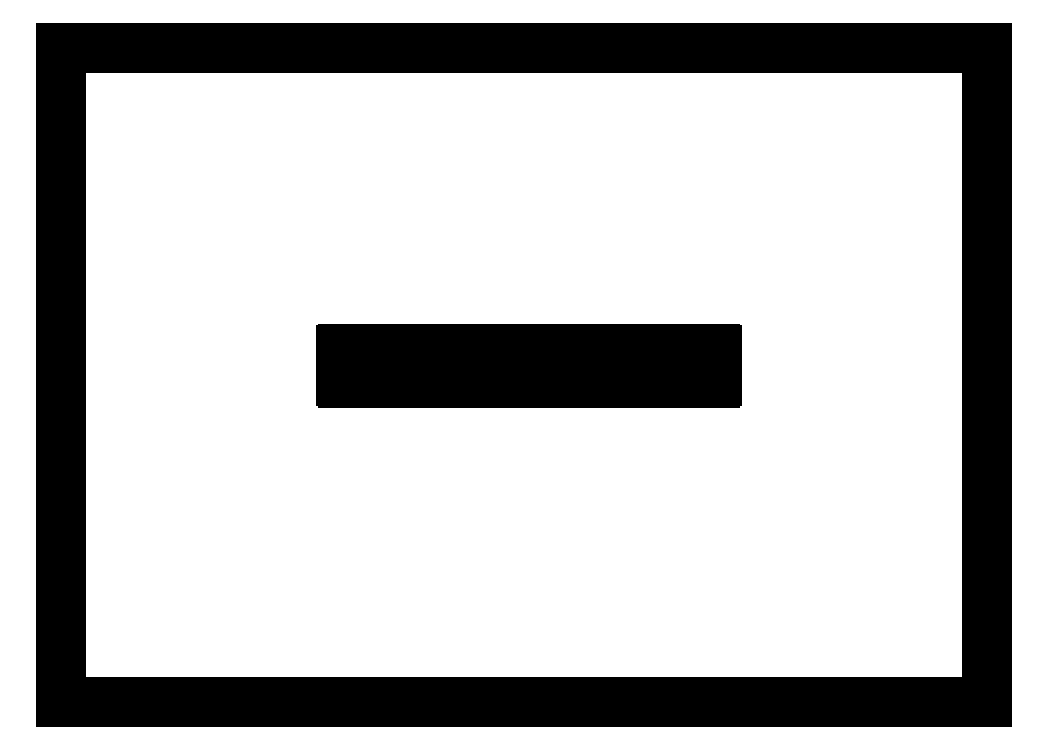
<metadata>
{"format":"dxf","ext":"dxf","renderer":"ezdxf+matplotlib","layout":"modelspace","background":"white","min_lineweight":24,"dpi":150}
</metadata>
<code>
0
SECTION
2
ENTITIES
0
LINE
8
0
10
0
20
0
11
0
21
841
0
LINE
8
0
10
0
20
0
11
1189
21
0
0
LINE
8
0
10
0
20
841
11
1189
21
841
0
LINE
8
0
10
1189
20
0
11
1189
21
841
0
LINE
8
0
10
359.5
20
452.1
11
359.5
21
412.4
0
LINE
8
0
10
407.6
20
441.3
11
407.6
21
436.2
0
LINE
8
0
10
407.6
20
433.8
11
407.6
21
428.8
0
LINE
8
0
10
407.6
20
421.3
11
407.6
21
426.4
0
LINE
8
0
10
412.6
20
421.3
11
412.6
21
426.4
0
LINE
8
0
10
412.6
20
428.8
11
412.6
21
433.8
0
LINE
8
0
10
412.6
20
436.2
11
412.6
21
441.3
0
LINE
8
0
10
415
20
448.7
11
415
21
443.6
0
LINE
8
0
10
415
20
441.3
11
415
21
436.2
0
LINE
8
0
10
415
20
433.8
11
415
21
428.8
0
LINE
8
0
10
415
20
419
11
415
21
413.9
0
LINE
8
0
10
415
20
421.3
11
415
21
426.4
0
LINE
8
0
10
420.1
20
413.9
11
420.1
21
419
0
LINE
8
0
10
420.1
20
421.3
11
420.1
21
426.4
0
LINE
8
0
10
420.1
20
428.8
11
420.1
21
433.8
0
LINE
8
0
10
420.1
20
436.2
11
420.1
21
441.3
0
LINE
8
0
10
420.1
20
443.6
11
420.1
21
448.7
0
LINE
8
0
10
422.4
20
448.7
11
422.4
21
443.6
0
LINE
8
0
10
422.4
20
441.3
11
422.4
21
436.2
0
LINE
8
0
10
422.4
20
433.8
11
422.4
21
428.8
0
LINE
8
0
10
422.4
20
419
11
422.4
21
413.9
0
LINE
8
0
10
422.4
20
421.3
11
422.4
21
426.4
0
LINE
8
0
10
427.5
20
413.9
11
427.5
21
419
0
LINE
8
0
10
427.5
20
421.3
11
427.5
21
426.4
0
LINE
8
0
10
427.5
20
428.8
11
427.5
21
433.8
0
LINE
8
0
10
427.5
20
436.2
11
427.5
21
441.3
0
LINE
8
0
10
427.5
20
443.6
11
427.5
21
448.7
0
LINE
8
0
10
429.9
20
448.7
11
429.9
21
443.6
0
LINE
8
0
10
429.9
20
441.3
11
429.9
21
436.2
0
LINE
8
0
10
429.9
20
433.8
11
429.9
21
428.8
0
LINE
8
0
10
429.9
20
419
11
429.9
21
413.9
0
LINE
8
0
10
429.9
20
421.3
11
429.9
21
426.4
0
LINE
8
0
10
435
20
413.9
11
435
21
419
0
LINE
8
0
10
435
20
421.3
11
435
21
426.4
0
LINE
8
0
10
435
20
428.8
11
435
21
433.8
0
LINE
8
0
10
435
20
436.2
11
435
21
441.3
0
LINE
8
0
10
435
20
443.6
11
435
21
448.7
0
LINE
8
0
10
437.3
20
441.3
11
437.3
21
436.2
0
LINE
8
0
10
437.3
20
433.8
11
437.3
21
428.8
0
LINE
8
0
10
437.3
20
421.3
11
437.3
21
426.4
0
LINE
8
0
10
442.4
20
421.3
11
442.4
21
426.4
0
LINE
8
0
10
442.4
20
428.8
11
442.4
21
433.8
0
LINE
8
0
10
442.4
20
436.2
11
442.4
21
441.3
0
LINE
8
0
10
361.5
20
410.4
11
840.5
21
410.4
0
LINE
8
0
10
415
20
413.9
11
420.1
21
413.9
0
LINE
8
0
10
422.4
20
413.9
11
427.5
21
413.9
0
LINE
8
0
10
429.9
20
413.9
11
435
21
413.9
0
LINE
8
0
10
631
20
413.9
11
636.1
21
413.9
0
LINE
8
0
10
638.4
20
413.9
11
643.5
21
413.9
0
LINE
8
0
10
645.9
20
413.9
11
651
21
413.9
0
LINE
8
0
10
676
20
413.9
11
681.1
21
413.9
0
LINE
8
0
10
683.4
20
413.9
11
688.5
21
413.9
0
LINE
8
0
10
690.9
20
413.9
11
696
21
413.9
0
LINE
8
0
10
696
20
419
11
690.9
21
419
0
LINE
8
0
10
688.5
20
419
11
683.4
21
419
0
LINE
8
0
10
681.1
20
419
11
676
21
419
0
LINE
8
0
10
651
20
419
11
645.9
21
419
0
LINE
8
0
10
643.5
20
419
11
638.4
21
419
0
LINE
8
0
10
636.1
20
419
11
631
21
419
0
LINE
8
0
10
435
20
419
11
429.9
21
419
0
LINE
8
0
10
427.5
20
419
11
422.4
21
419
0
LINE
8
0
10
420.1
20
419
11
415
21
419
0
LINE
8
0
10
407.6
20
421.3
11
412.6
21
421.3
0
LINE
8
0
10
415
20
421.3
11
420.1
21
421.3
0
LINE
8
0
10
422.4
20
421.3
11
427.5
21
421.3
0
LINE
8
0
10
429.9
20
421.3
11
435
21
421.3
0
LINE
8
0
10
437.3
20
421.3
11
442.4
21
421.3
0
LINE
8
0
10
623.6
20
421.3
11
628.6
21
421.3
0
LINE
8
0
10
631
20
421.3
11
636.1
21
421.3
0
LINE
8
0
10
638.4
20
421.3
11
643.5
21
421.3
0
LINE
8
0
10
645.9
20
421.3
11
651
21
421.3
0
LINE
8
0
10
653.3
20
421.3
11
658.4
21
421.3
0
LINE
8
0
10
668.6
20
421.3
11
673.6
21
421.3
0
LINE
8
0
10
676
20
421.3
11
681.1
21
421.3
0
LINE
8
0
10
683.4
20
421.3
11
688.5
21
421.3
0
LINE
8
0
10
690.9
20
421.3
11
696
21
421.3
0
LINE
8
0
10
698.3
20
421.3
11
703.4
21
421.3
0
LINE
8
0
10
703.4
20
426.4
11
698.3
21
426.4
0
LINE
8
0
10
696
20
426.4
11
690.9
21
426.4
0
LINE
8
0
10
688.5
20
426.4
11
683.4
21
426.4
0
LINE
8
0
10
681.1
20
426.4
11
676
21
426.4
0
LINE
8
0
10
673.6
20
426.4
11
668.6
21
426.4
0
LINE
8
0
10
658.4
20
426.4
11
653.3
21
426.4
0
LINE
8
0
10
651
20
426.4
11
645.9
21
426.4
0
LINE
8
0
10
643.5
20
426.4
11
638.4
21
426.4
0
LINE
8
0
10
636.1
20
426.4
11
631
21
426.4
0
LINE
8
0
10
628.6
20
426.4
11
623.6
21
426.4
0
LINE
8
0
10
442.4
20
426.4
11
437.3
21
426.4
0
LINE
8
0
10
435
20
426.4
11
429.9
21
426.4
0
LINE
8
0
10
427.5
20
426.4
11
422.4
21
426.4
0
LINE
8
0
10
420.1
20
426.4
11
415
21
426.4
0
LINE
8
0
10
412.6
20
426.4
11
407.6
21
426.4
0
LINE
8
0
10
407.6
20
428.8
11
412.6
21
428.8
0
LINE
8
0
10
415
20
428.8
11
420.1
21
428.8
0
LINE
8
0
10
422.4
20
428.8
11
427.5
21
428.8
0
LINE
8
0
10
429.9
20
428.8
11
435
21
428.8
0
LINE
8
0
10
437.3
20
428.8
11
442.4
21
428.8
0
LINE
8
0
10
623.6
20
428.8
11
628.6
21
428.8
0
LINE
8
0
10
631
20
428.8
11
636.1
21
428.8
0
LINE
8
0
10
638.4
20
428.8
11
643.5
21
428.8
0
LINE
8
0
10
645.9
20
428.8
11
651
21
428.8
0
LINE
8
0
10
653.3
20
428.8
11
658.4
21
428.8
0
LINE
8
0
10
668.6
20
428.8
11
673.6
21
428.8
0
LINE
8
0
10
676
20
428.8
11
681.1
21
428.8
0
LINE
8
0
10
683.4
20
428.8
11
688.5
21
428.8
0
LINE
8
0
10
690.9
20
428.8
11
696
21
428.8
0
LINE
8
0
10
698.3
20
428.8
11
703.4
21
428.8
0
LINE
8
0
10
703.4
20
433.8
11
698.3
21
433.8
0
LINE
8
0
10
696
20
433.8
11
690.9
21
433.8
0
LINE
8
0
10
688.5
20
433.8
11
683.4
21
433.8
0
LINE
8
0
10
681.1
20
433.8
11
676
21
433.8
0
LINE
8
0
10
673.6
20
433.8
11
668.6
21
433.8
0
LINE
8
0
10
658.4
20
433.8
11
653.3
21
433.8
0
LINE
8
0
10
651
20
433.8
11
645.9
21
433.8
0
LINE
8
0
10
643.5
20
433.8
11
638.4
21
433.8
0
LINE
8
0
10
636.1
20
433.8
11
631
21
433.8
0
LINE
8
0
10
628.6
20
433.8
11
623.6
21
433.8
0
LINE
8
0
10
442.4
20
433.8
11
437.3
21
433.8
0
LINE
8
0
10
435
20
433.8
11
429.9
21
433.8
0
LINE
8
0
10
427.5
20
433.8
11
422.4
21
433.8
0
LINE
8
0
10
420.1
20
433.8
11
415
21
433.8
0
LINE
8
0
10
412.6
20
433.8
11
407.6
21
433.8
0
LINE
8
0
10
407.6
20
436.2
11
412.6
21
436.2
0
LINE
8
0
10
415
20
436.2
11
420.1
21
436.2
0
LINE
8
0
10
422.4
20
436.2
11
427.5
21
436.2
0
LINE
8
0
10
429.9
20
436.2
11
435
21
436.2
0
LINE
8
0
10
437.3
20
436.2
11
442.4
21
436.2
0
LINE
8
0
10
623.6
20
436.2
11
628.6
21
436.2
0
LINE
8
0
10
631
20
436.2
11
636.1
21
436.2
0
LINE
8
0
10
638.4
20
436.2
11
643.5
21
436.2
0
LINE
8
0
10
645.9
20
436.2
11
651
21
436.2
0
LINE
8
0
10
653.3
20
436.2
11
658.4
21
436.2
0
LINE
8
0
10
668.6
20
436.2
11
673.6
21
436.2
0
LINE
8
0
10
676
20
436.2
11
681.1
21
436.2
0
LINE
8
0
10
683.4
20
436.2
11
688.5
21
436.2
0
LINE
8
0
10
690.9
20
436.2
11
696
21
436.2
0
LINE
8
0
10
698.3
20
436.2
11
703.4
21
436.2
0
LINE
8
0
10
703.4
20
441.3
11
698.3
21
441.3
0
LINE
8
0
10
696
20
441.3
11
690.9
21
441.3
0
LINE
8
0
10
688.5
20
441.3
11
683.4
21
441.3
0
LINE
8
0
10
681.1
20
441.3
11
676
21
441.3
0
LINE
8
0
10
673.6
20
441.3
11
668.6
21
441.3
0
LINE
8
0
10
658.4
20
441.3
11
653.3
21
441.3
0
LINE
8
0
10
651
20
441.3
11
645.9
21
441.3
0
LINE
8
0
10
643.5
20
441.3
11
638.4
21
441.3
0
LINE
8
0
10
636.1
20
441.3
11
631
21
441.3
0
LINE
8
0
10
628.6
20
441.3
11
623.6
21
441.3
0
LINE
8
0
10
442.4
20
441.3
11
437.3
21
441.3
0
LINE
8
0
10
435
20
441.3
11
429.9
21
441.3
0
LINE
8
0
10
427.5
20
441.3
11
422.4
21
441.3
0
LINE
8
0
10
420.1
20
441.3
11
415
21
441.3
0
LINE
8
0
10
412.6
20
441.3
11
407.6
21
441.3
0
LINE
8
0
10
415
20
443.6
11
420.1
21
443.6
0
LINE
8
0
10
422.4
20
443.6
11
427.5
21
443.6
0
LINE
8
0
10
429.9
20
443.6
11
435
21
443.6
0
LINE
8
0
10
631
20
443.6
11
636.1
21
443.6
0
LINE
8
0
10
638.4
20
443.6
11
643.5
21
443.6
0
LINE
8
0
10
645.9
20
443.6
11
651
21
443.6
0
LINE
8
0
10
676
20
443.6
11
681.1
21
443.6
0
LINE
8
0
10
683.4
20
443.6
11
688.5
21
443.6
0
LINE
8
0
10
690.9
20
443.6
11
696
21
443.6
0
LINE
8
0
10
696
20
448.7
11
690.9
21
448.7
0
LINE
8
0
10
688.5
20
448.7
11
683.4
21
448.7
0
LINE
8
0
10
681.1
20
448.7
11
676
21
448.7
0
LINE
8
0
10
651
20
448.7
11
645.9
21
448.7
0
LINE
8
0
10
643.5
20
448.7
11
638.4
21
448.7
0
LINE
8
0
10
636.1
20
448.7
11
631
21
448.7
0
LINE
8
0
10
435
20
448.7
11
429.9
21
448.7
0
LINE
8
0
10
427.5
20
448.7
11
422.4
21
448.7
0
LINE
8
0
10
420.1
20
448.7
11
415
21
448.7
0
LINE
8
0
10
623.6
20
441.3
11
623.6
21
436.2
0
LINE
8
0
10
623.6
20
433.8
11
623.6
21
428.8
0
LINE
8
0
10
623.6
20
421.3
11
623.6
21
426.4
0
LINE
8
0
10
628.6
20
421.3
11
628.6
21
426.4
0
LINE
8
0
10
628.6
20
428.8
11
628.6
21
433.8
0
LINE
8
0
10
628.6
20
436.2
11
628.6
21
441.3
0
LINE
8
0
10
631
20
448.7
11
631
21
443.6
0
LINE
8
0
10
631
20
441.3
11
631
21
436.2
0
LINE
8
0
10
631
20
433.8
11
631
21
428.8
0
LINE
8
0
10
631
20
419
11
631
21
413.9
0
LINE
8
0
10
631
20
421.3
11
631
21
426.4
0
LINE
8
0
10
840.5
20
454.1
11
361.5
21
454.1
0
LINE
8
0
10
636.1
20
413.9
11
636.1
21
419
0
LINE
8
0
10
636.1
20
421.3
11
636.1
21
426.4
0
LINE
8
0
10
636.1
20
428.8
11
636.1
21
433.8
0
LINE
8
0
10
636.1
20
436.2
11
636.1
21
441.3
0
LINE
8
0
10
636.1
20
443.6
11
636.1
21
448.7
0
LINE
8
0
10
638.4
20
448.7
11
638.4
21
443.6
0
LINE
8
0
10
638.4
20
441.3
11
638.4
21
436.2
0
LINE
8
0
10
638.4
20
433.8
11
638.4
21
428.8
0
LINE
8
0
10
638.4
20
419
11
638.4
21
413.9
0
LINE
8
0
10
638.4
20
421.3
11
638.4
21
426.4
0
LINE
8
0
10
643.5
20
413.9
11
643.5
21
419
0
LINE
8
0
10
643.5
20
421.3
11
643.5
21
426.4
0
LINE
8
0
10
643.5
20
428.8
11
643.5
21
433.8
0
LINE
8
0
10
643.5
20
436.2
11
643.5
21
441.3
0
LINE
8
0
10
643.5
20
443.6
11
643.5
21
448.7
0
LINE
8
0
10
645.9
20
448.7
11
645.9
21
443.6
0
LINE
8
0
10
645.9
20
441.3
11
645.9
21
436.2
0
LINE
8
0
10
645.9
20
433.8
11
645.9
21
428.8
0
LINE
8
0
10
645.9
20
419
11
645.9
21
413.9
0
LINE
8
0
10
645.9
20
421.3
11
645.9
21
426.4
0
LINE
8
0
10
651
20
413.9
11
651
21
419
0
LINE
8
0
10
651
20
421.3
11
651
21
426.4
0
LINE
8
0
10
651
20
428.8
11
651
21
433.8
0
LINE
8
0
10
651
20
436.2
11
651
21
441.3
0
LINE
8
0
10
651
20
443.6
11
651
21
448.7
0
LINE
8
0
10
653.3
20
441.3
11
653.3
21
436.2
0
LINE
8
0
10
653.3
20
433.8
11
653.3
21
428.8
0
LINE
8
0
10
653.3
20
421.3
11
653.3
21
426.4
0
LINE
8
0
10
658.4
20
421.3
11
658.4
21
426.4
0
LINE
8
0
10
658.4
20
428.8
11
658.4
21
433.8
0
LINE
8
0
10
658.4
20
436.2
11
658.4
21
441.3
0
LINE
8
0
10
668.6
20
441.3
11
668.6
21
436.2
0
LINE
8
0
10
668.6
20
433.8
11
668.6
21
428.8
0
LINE
8
0
10
668.6
20
421.3
11
668.6
21
426.4
0
LINE
8
0
10
673.6
20
421.3
11
673.6
21
426.4
0
LINE
8
0
10
673.6
20
428.8
11
673.6
21
433.8
0
LINE
8
0
10
673.6
20
436.2
11
673.6
21
441.3
0
LINE
8
0
10
676
20
448.7
11
676
21
443.6
0
LINE
8
0
10
676
20
441.3
11
676
21
436.2
0
LINE
8
0
10
676
20
433.8
11
676
21
428.8
0
LINE
8
0
10
676
20
419
11
676
21
413.9
0
LINE
8
0
10
676
20
421.3
11
676
21
426.4
0
LINE
8
0
10
681.1
20
413.9
11
681.1
21
419
0
LINE
8
0
10
681.1
20
421.3
11
681.1
21
426.4
0
LINE
8
0
10
681.1
20
428.8
11
681.1
21
433.8
0
LINE
8
0
10
681.1
20
436.2
11
681.1
21
441.3
0
LINE
8
0
10
681.1
20
443.6
11
681.1
21
448.7
0
LINE
8
0
10
683.4
20
448.7
11
683.4
21
443.6
0
LINE
8
0
10
683.4
20
441.3
11
683.4
21
436.2
0
LINE
8
0
10
683.4
20
433.8
11
683.4
21
428.8
0
LINE
8
0
10
683.4
20
419
11
683.4
21
413.9
0
LINE
8
0
10
683.4
20
421.3
11
683.4
21
426.4
0
LINE
8
0
10
688.5
20
413.9
11
688.5
21
419
0
LINE
8
0
10
688.5
20
421.3
11
688.5
21
426.4
0
LINE
8
0
10
688.5
20
428.8
11
688.5
21
433.8
0
LINE
8
0
10
688.5
20
436.2
11
688.5
21
441.3
0
LINE
8
0
10
688.5
20
443.6
11
688.5
21
448.7
0
LINE
8
0
10
690.9
20
448.7
11
690.9
21
443.6
0
LINE
8
0
10
690.9
20
441.3
11
690.9
21
436.2
0
LINE
8
0
10
690.9
20
433.8
11
690.9
21
428.8
0
LINE
8
0
10
690.9
20
419
11
690.9
21
413.9
0
LINE
8
0
10
690.9
20
421.3
11
690.9
21
426.4
0
LINE
8
0
10
696
20
413.9
11
696
21
419
0
LINE
8
0
10
696
20
421.3
11
696
21
426.4
0
LINE
8
0
10
696
20
428.8
11
696
21
433.8
0
LINE
8
0
10
696
20
436.2
11
696
21
441.3
0
LINE
8
0
10
696
20
443.6
11
696
21
448.7
0
LINE
8
0
10
698.3
20
441.3
11
698.3
21
436.2
0
LINE
8
0
10
698.3
20
433.8
11
698.3
21
428.8
0
LINE
8
0
10
698.3
20
421.3
11
698.3
21
426.4
0
LINE
8
0
10
703.4
20
421.3
11
703.4
21
426.4
0
LINE
8
0
10
703.4
20
428.8
11
703.4
21
433.8
0
LINE
8
0
10
703.4
20
436.2
11
703.4
21
441.3
0
LINE
8
0
10
842.5
20
412.4
11
842.5
21
452.1
0
CIRCLE
8
AXES
10
456
20
420.9
40
7.5
0
CIRCLE
8
AXES
10
481
20
420.9
40
7.5
0
CIRCLE
8
0
10
395.5
20
420
40
3.1
0
ARC
8
0
10
361.5
20
412.4
40
2
50
180
51
270
0
CIRCLE
8
0
10
395.5
20
420
40
1.6
0
CIRCLE
8
0
10
395.5
20
444.5
40
3.1
0
CIRCLE
8
AXES
10
368.5
20
432.3
40
2.5
0
ARC
8
0
10
361.5
20
452.1
40
2
50
90
51
180
0
CIRCLE
8
0
10
395.5
20
444.5
40
1.6
0
CIRCLE
8
AXES
10
572
20
436.5
40
1.5
0
CIRCLE
8
AXES
10
579
20
436.5
40
1.5
0
CIRCLE
8
AXES
10
586
20
436.5
40
1.5
0
CIRCLE
8
AXES
10
593
20
436.5
40
1.5
0
CIRCLE
8
AXES
10
600
20
436.5
40
1.5
0
CIRCLE
8
AXES
10
565
20
436.5
40
1.5
0
CIRCLE
8
AXES
10
558
20
436.5
40
1.5
0
CIRCLE
8
AXES
10
551
20
436.5
40
1.5
0
CIRCLE
8
AXES
10
530
20
436.5
40
1.5
0
CIRCLE
8
AXES
10
481
20
436.5
40
1.5
0
CIRCLE
8
AXES
10
516
20
436.5
40
1.5
0
CIRCLE
8
AXES
10
456
20
436.5
40
1.5
0
CIRCLE
8
0
10
806.5
20
420
40
3.1
0
ARC
8
0
10
840.5
20
412.4
40
2
50
270
51
360
0
CIRCLE
8
0
10
806.5
20
420
40
1.6
0
CIRCLE
8
0
10
806.5
20
444.5
40
3.1
0
CIRCLE
8
AXES
10
833.5
20
432.3
40
2.5
0
ARC
8
0
10
840.5
20
452.1
40
2
50
0
51
90
0
CIRCLE
8
0
10
806.5
20
444.5
40
1.6
0
ENDSEC
0
EOF

</code>
